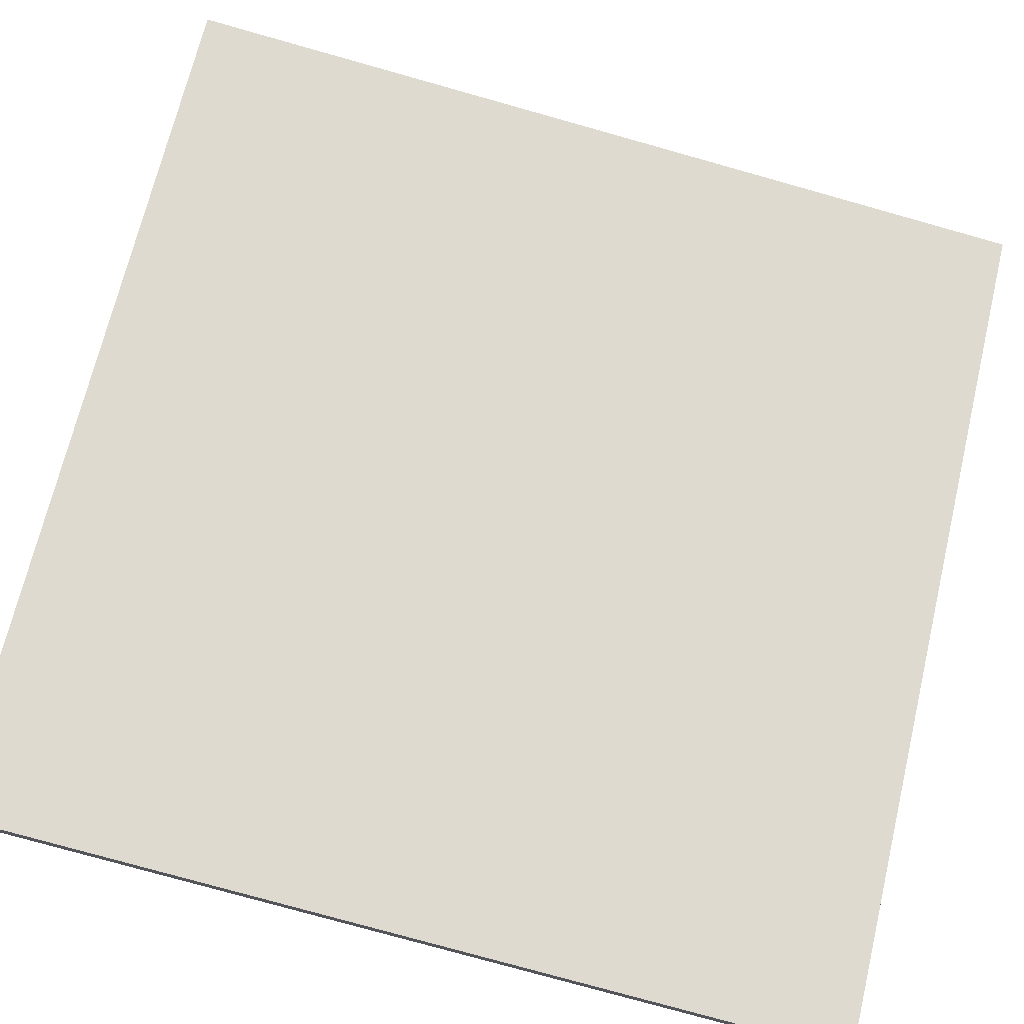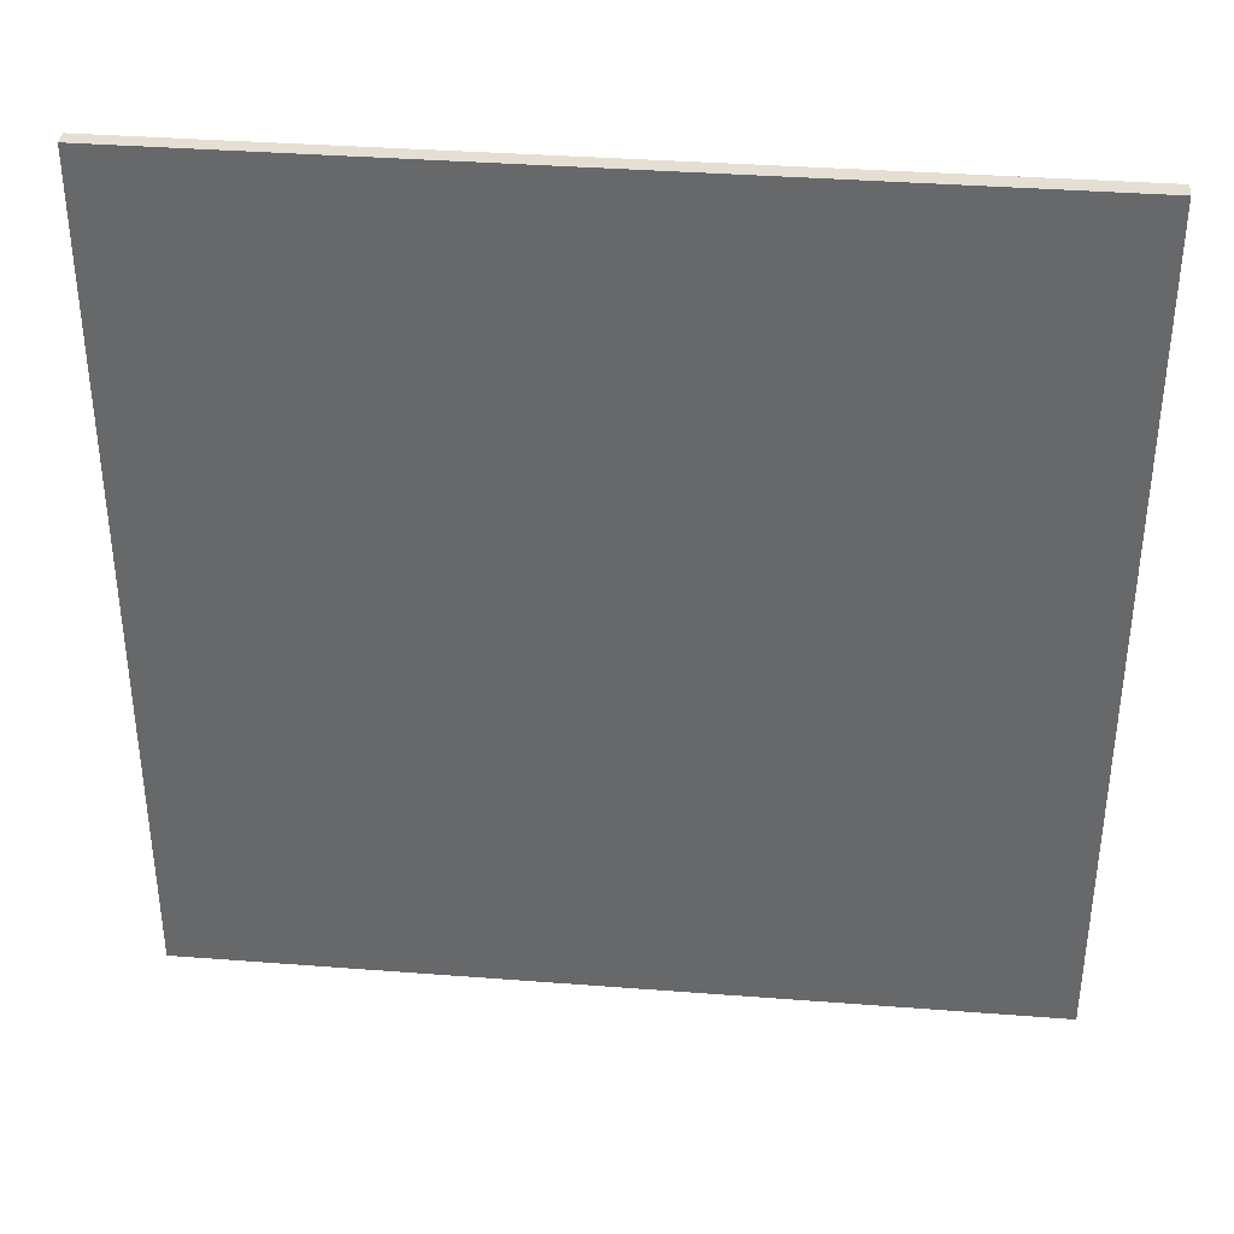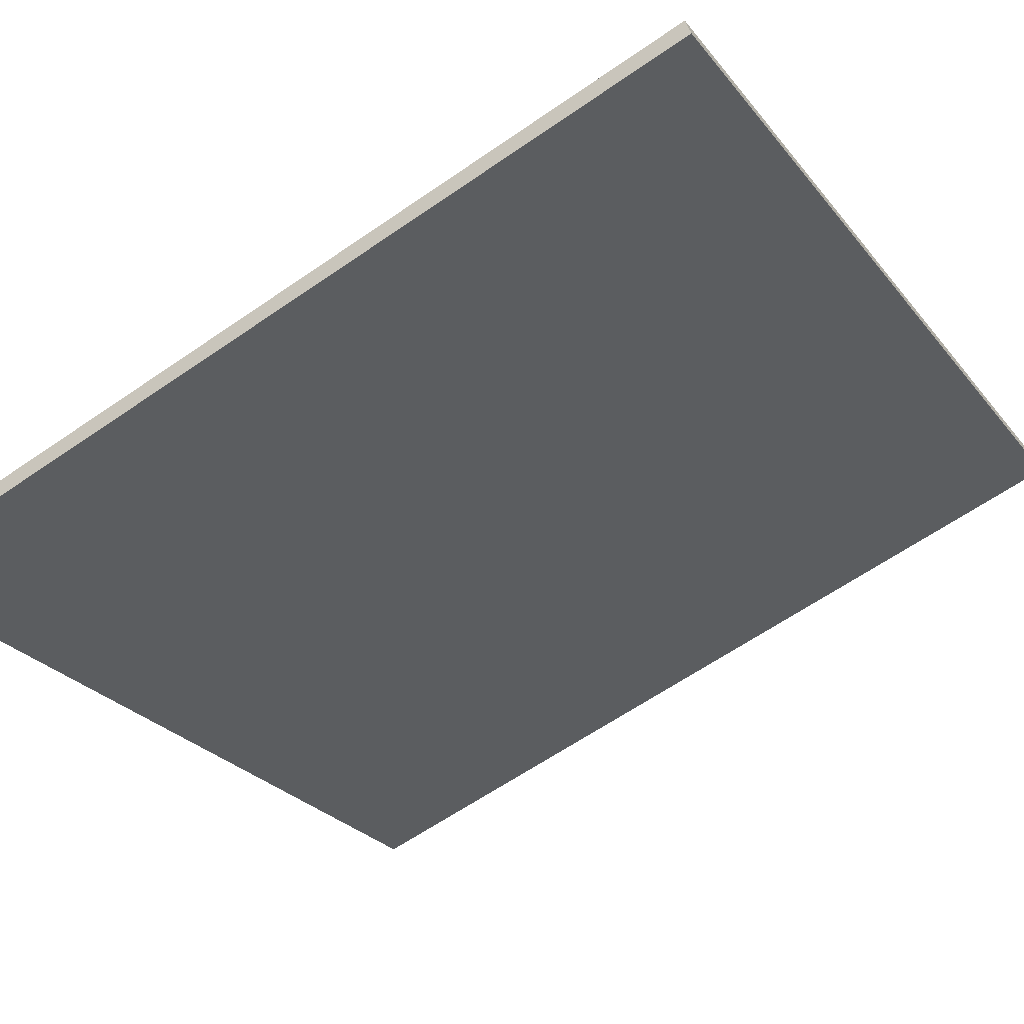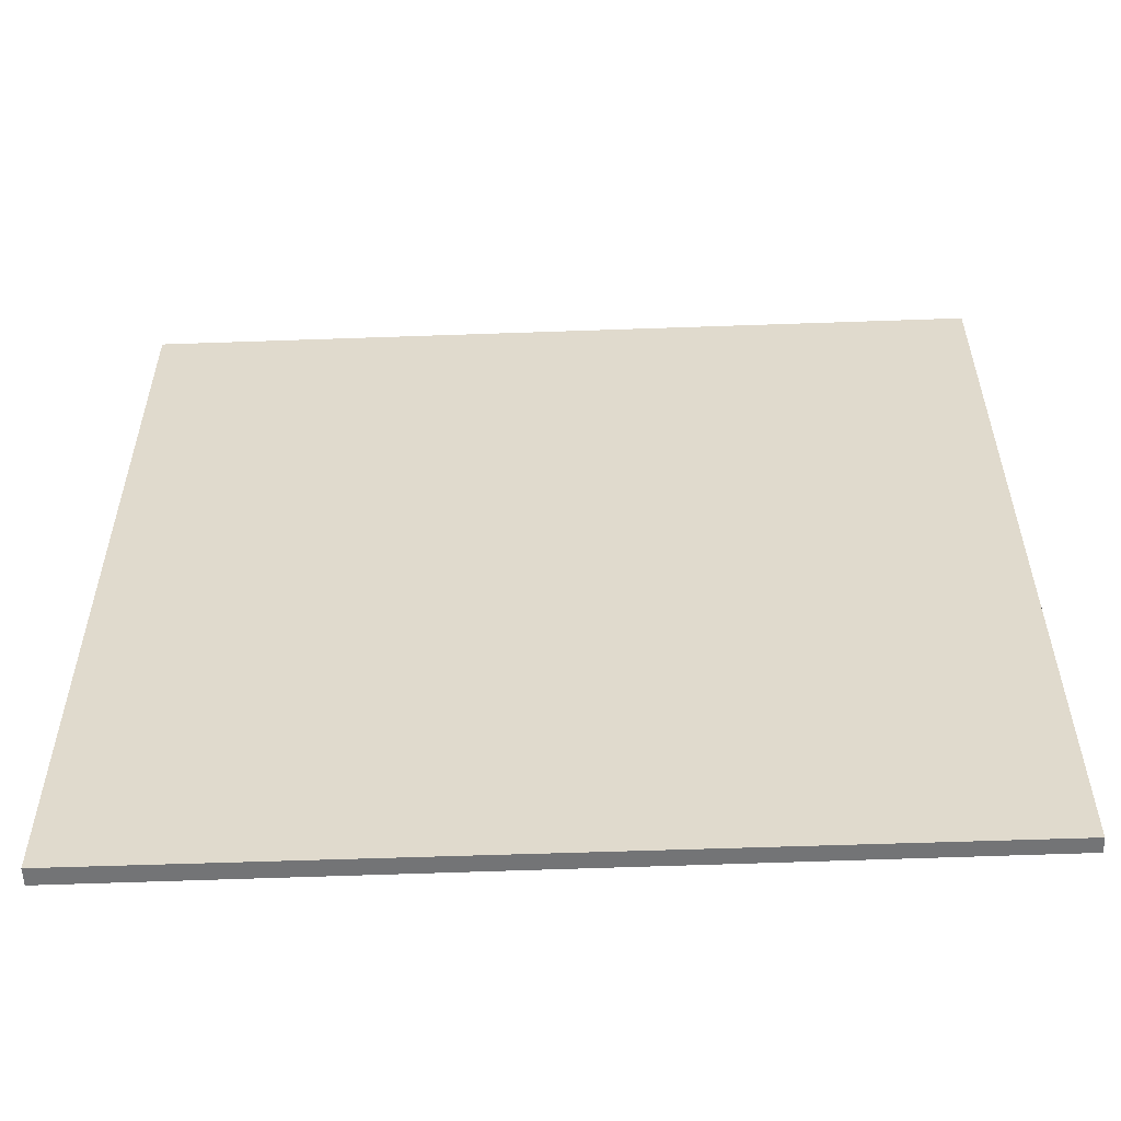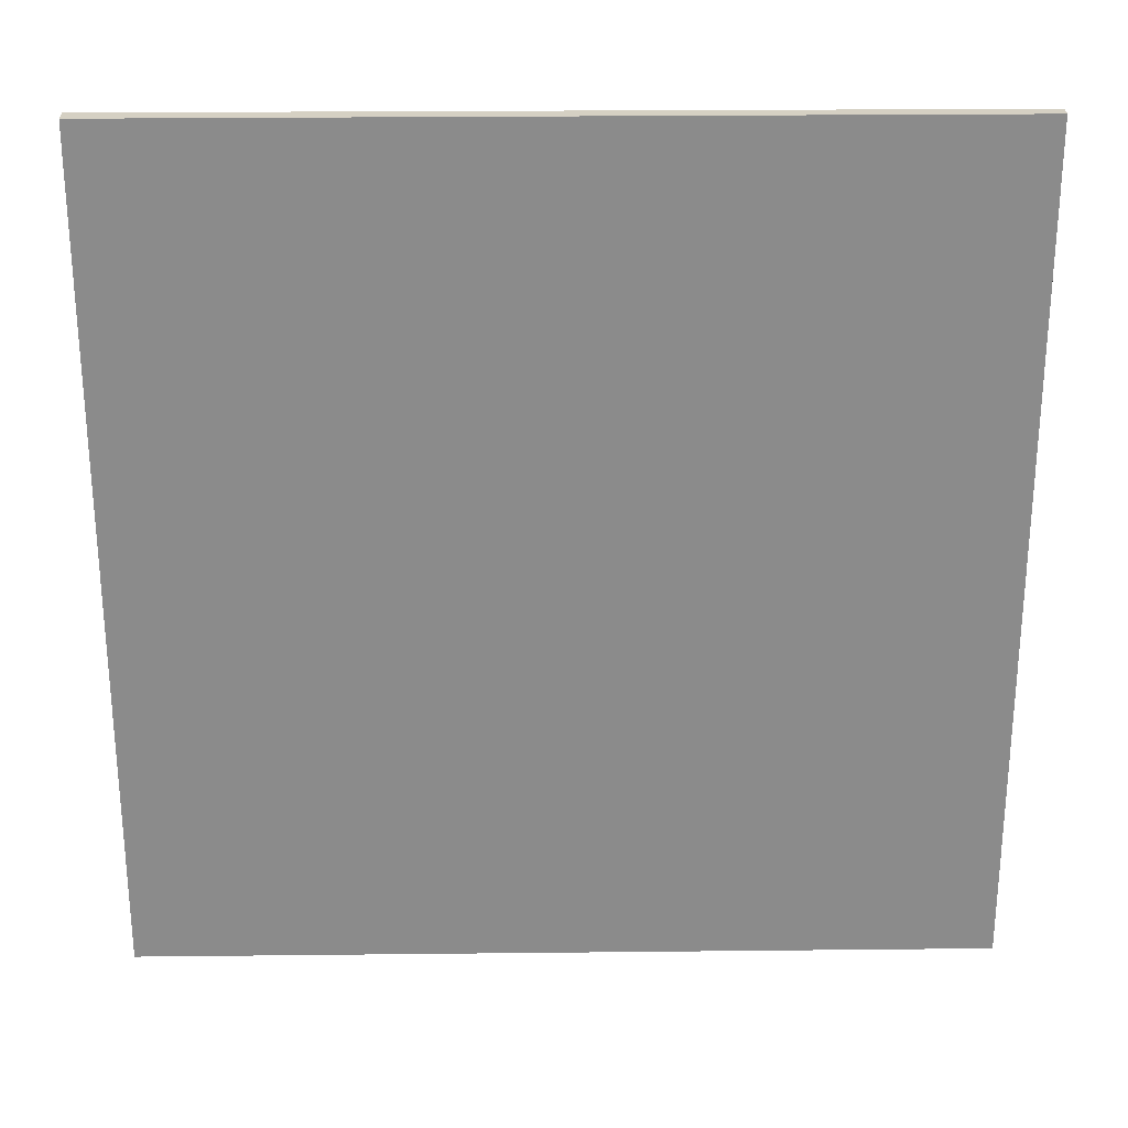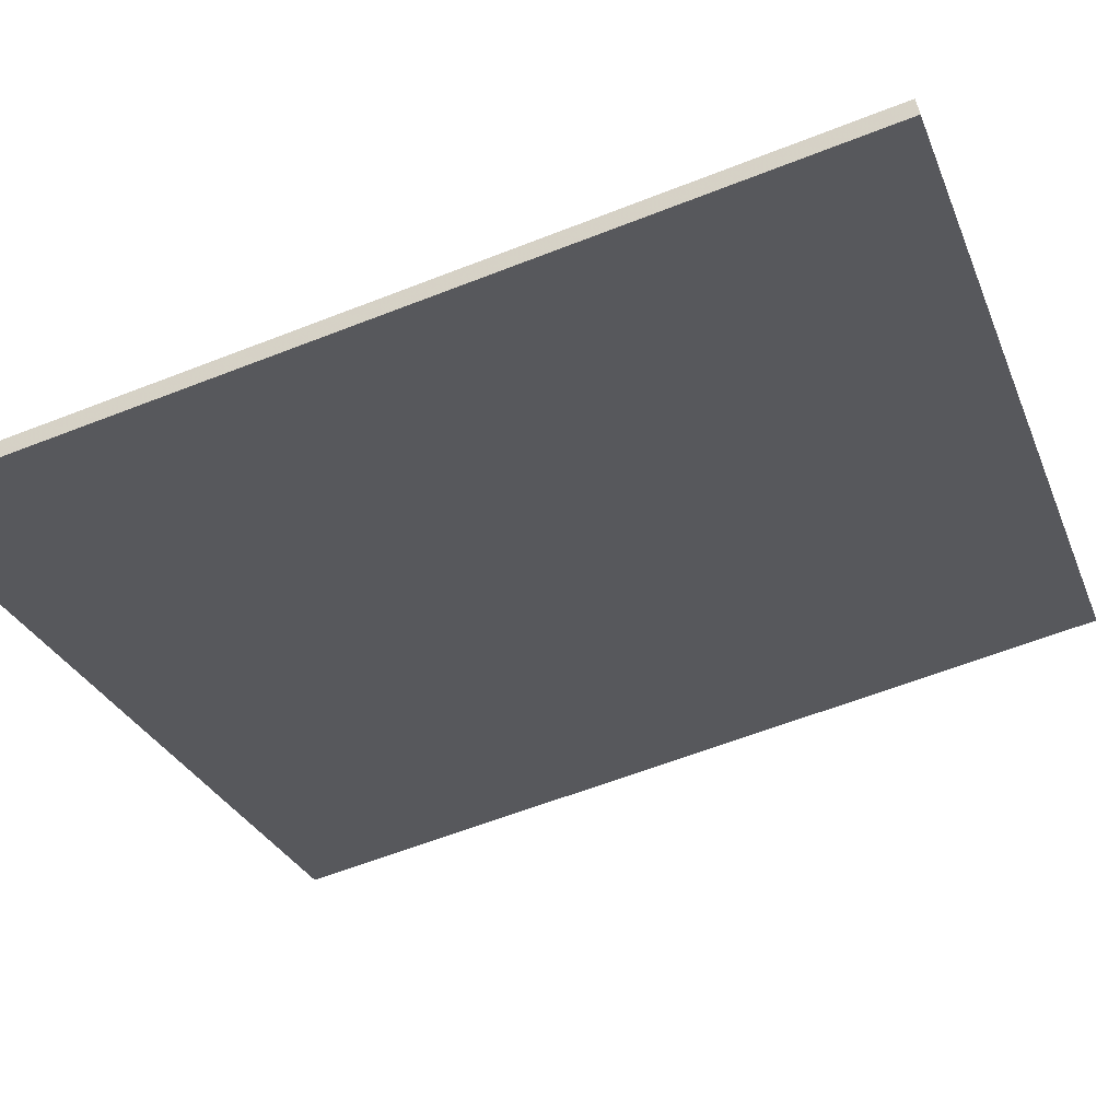
<metadata>
{"format":"obj","ext":"obj","renderer":"f3d","projection":"perspective","resolution":1024,"background":"white","views":[{"elev":-78.9,"azim":-105.6,"up":"+Y"},{"elev":37.0,"azim":154.8,"up":"+Z"},{"elev":-62.6,"azim":125.0,"up":"+Y"},{"elev":-56.2,"azim":-28.6,"up":"+Z"},{"elev":26.3,"azim":-31.7,"up":"+Z"},{"elev":-60.9,"azim":111.8,"up":"+Y"}]}
</metadata>
<code>
v -22.99 83.02 -3.78
v -22.99 83.02 3.78
v -22.92 83.14 -3.78
v -22.92 83.14 3.78
v -29.49 86.89 -3.78
v -29.49 86.89 3.78
v -29.41 87.02 -3.78
v -29.41 87.02 3.78
f 1 3 4
f 4 2 1
f 5 6 8
f 8 7 5
f 1 2 6
f 6 5 1
f 3 7 8
f 8 4 3
f 1 5 7
f 7 3 1
f 2 4 8
f 8 6 2

</code>
